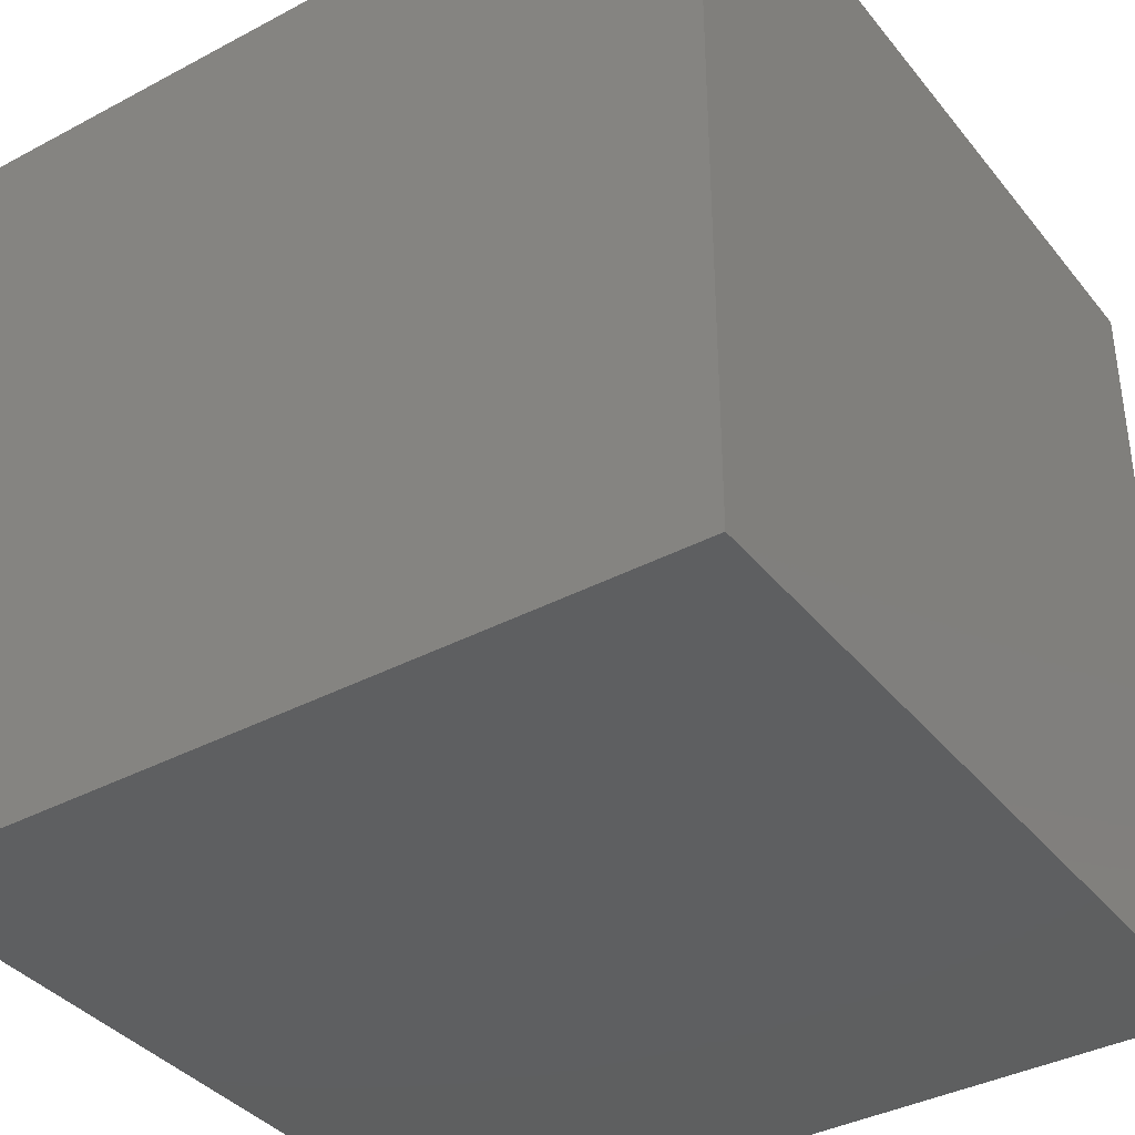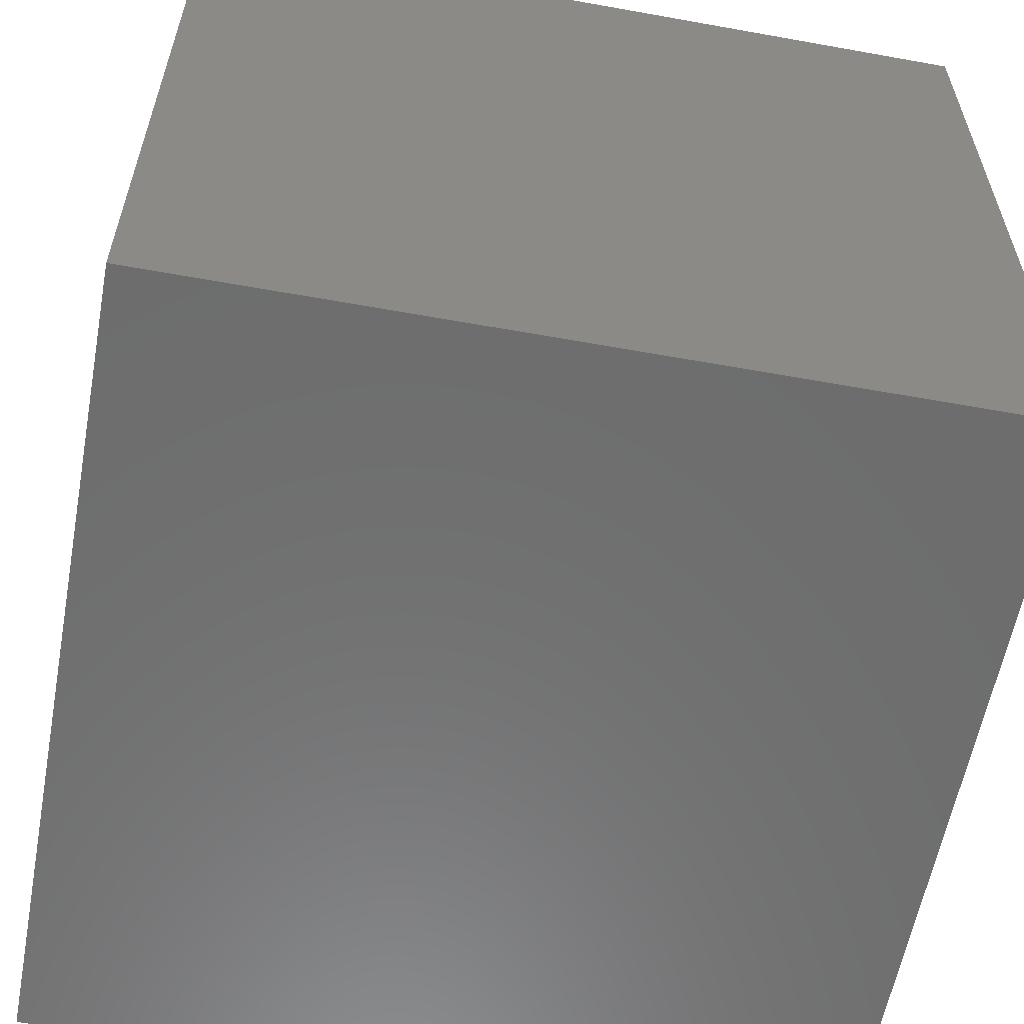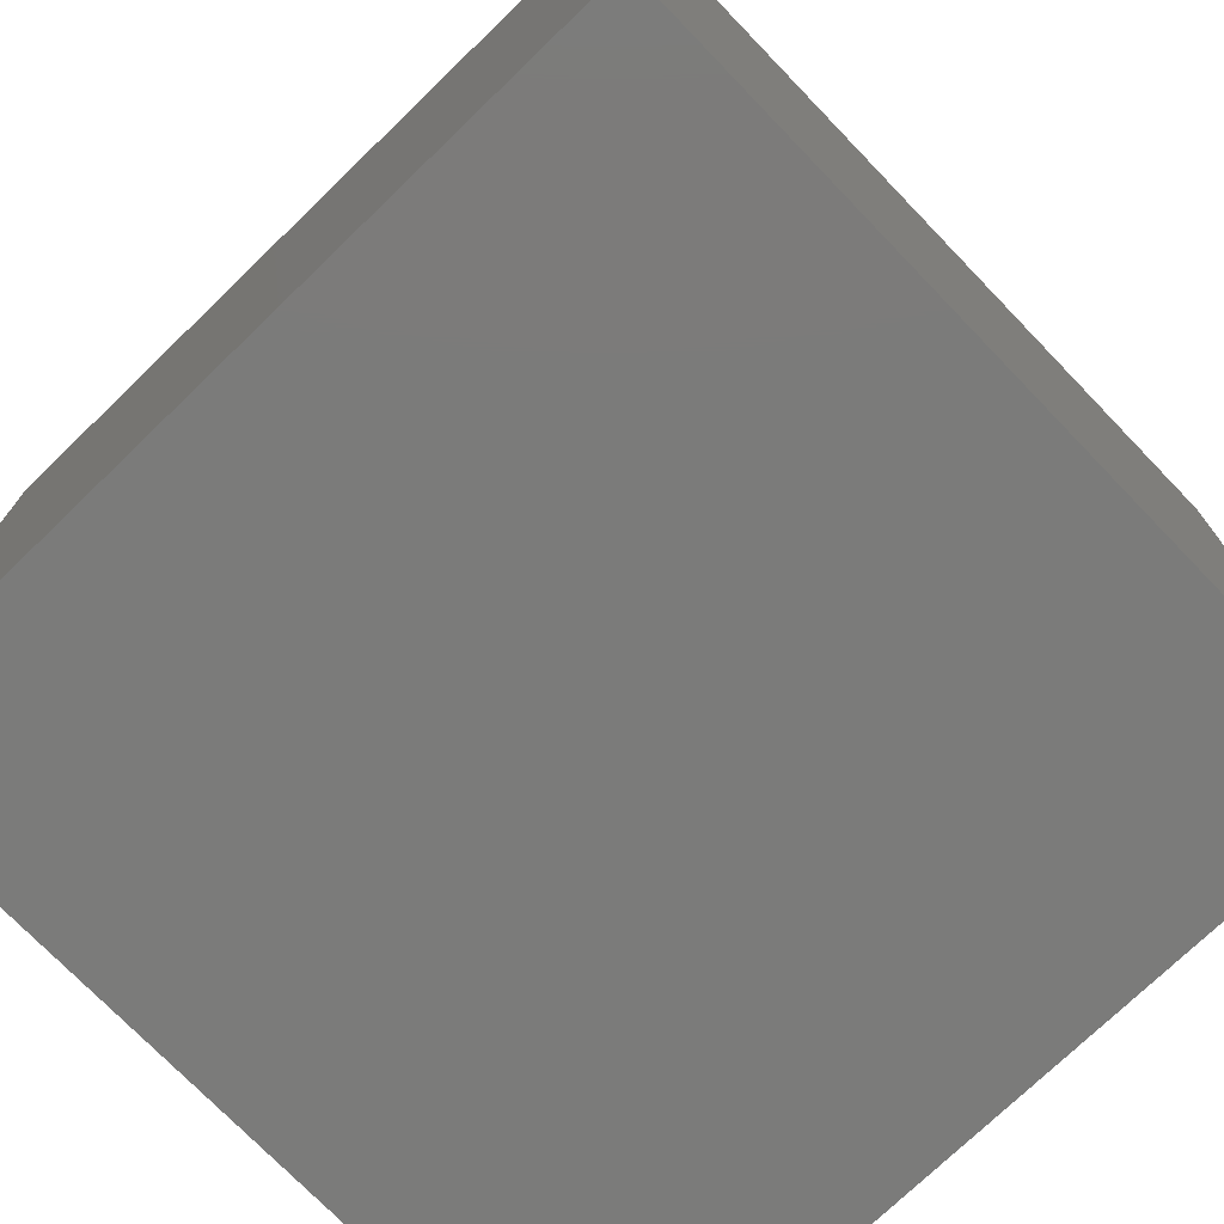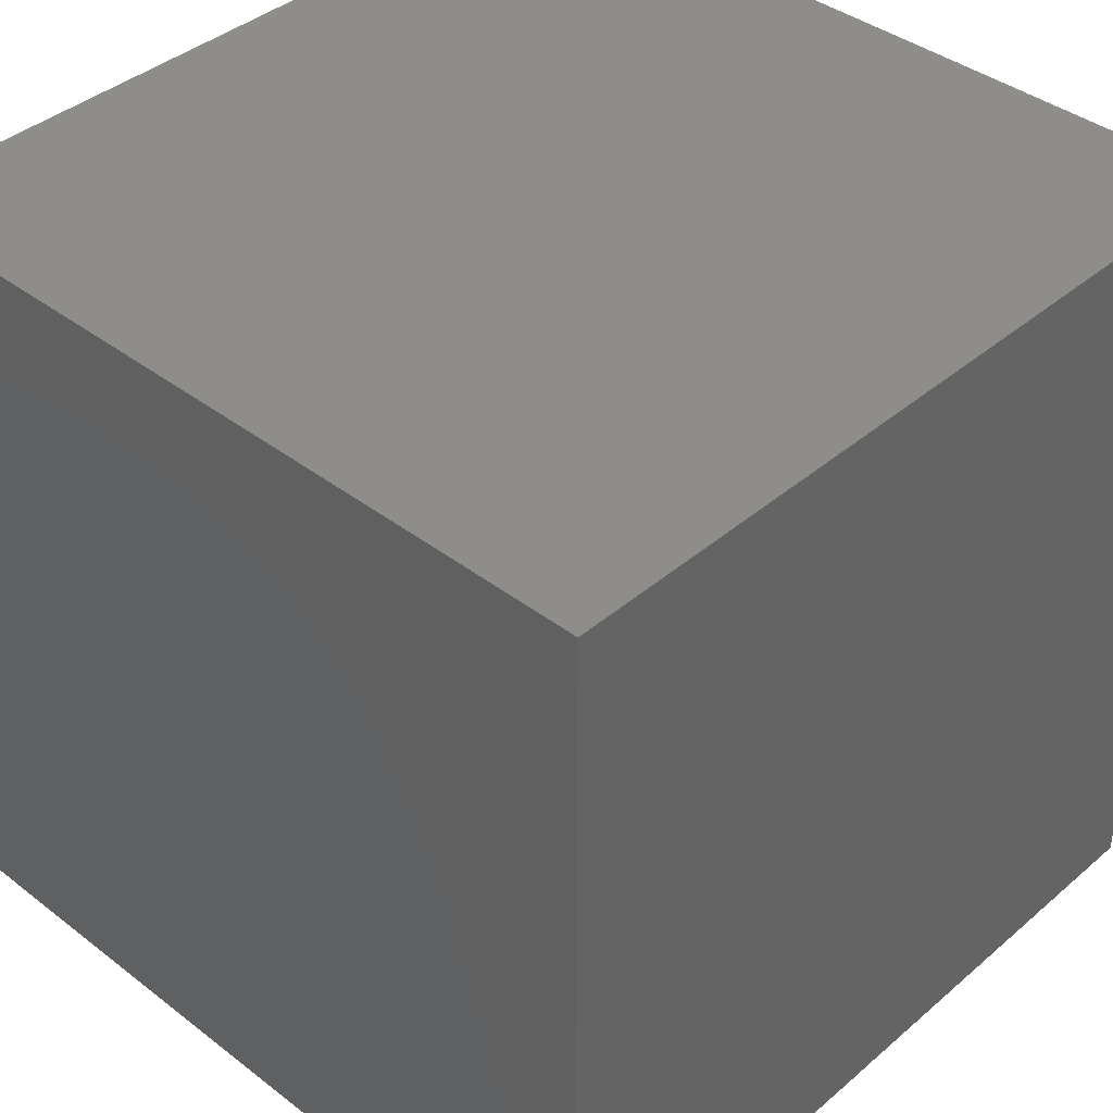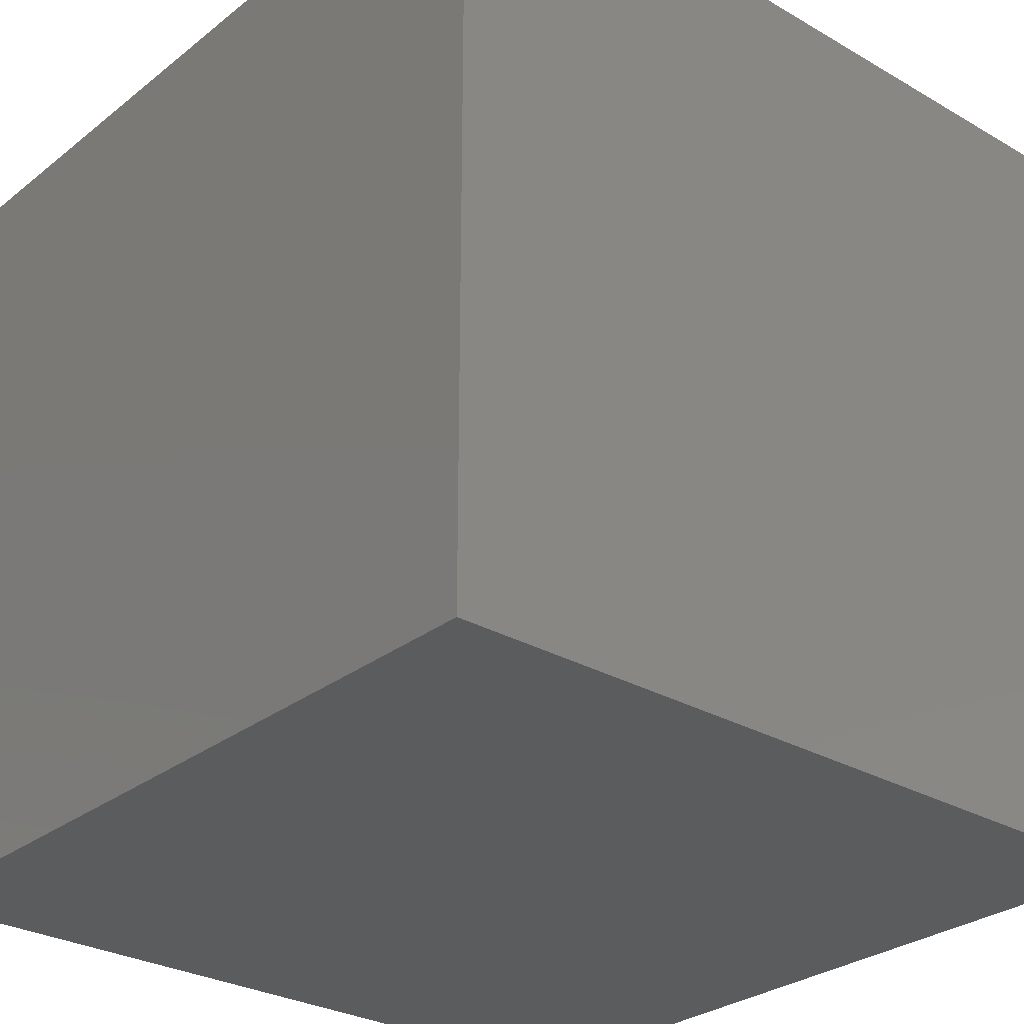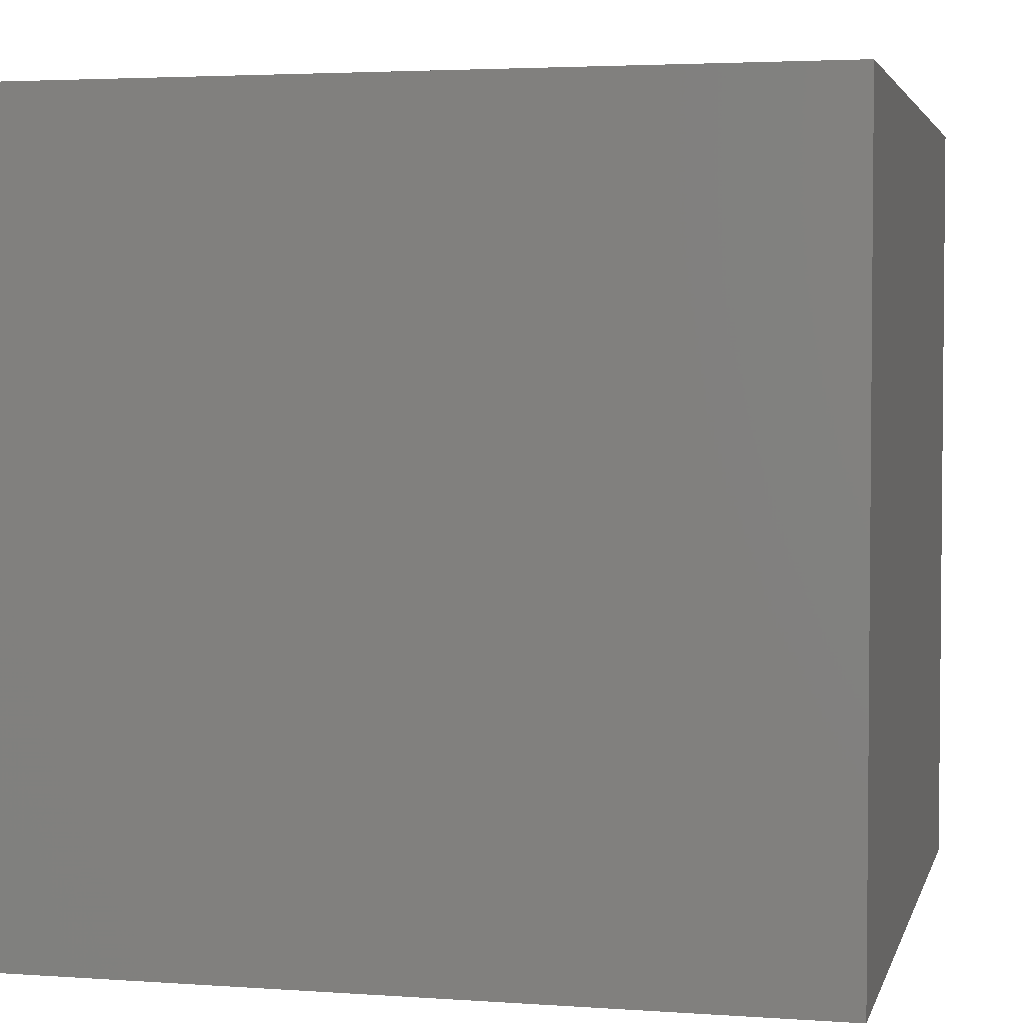
<metadata>
{"format":"stl","ext":"stl","renderer":"f3d","projection":"perspective","resolution":1024,"background":"white","views":[{"elev":-37.8,"azim":124.1,"up":"+Z"},{"elev":-59.3,"azim":169.5,"up":"+Y"},{"elev":-74.3,"azim":134.0,"up":"+Y"},{"elev":39.9,"azim":-136.5,"up":"+Y"},{"elev":-28.8,"azim":139.2,"up":"+Z"},{"elev":3.4,"azim":-166.6,"up":"+Z"}]}
</metadata>
<code>
# stl→obj: 192 verts, 380 faces
v 0 10 10
v 0 10 0
v 0 0 10
v 0 0 0
v 8.963 4.754 10
v 10 0 10
v 8.996 5.281 10
v 10 10 10
v 8.963 5.808 10
v 4.004 9.411 10
v 3.492 9.28 10
v 3.002 9.085 10
v 8.864 4.235 10
v 8.701 3.733 10
v 8.476 3.255 10
v 8.193 2.809 10
v 7.857 2.403 10
v 7.472 2.041 10
v 6.091 9.28 10
v 6.582 9.085 10
v 7.045 8.831 10
v 7.472 8.52 10
v 7.857 8.159 10
v 8.193 7.752 10
v 8.476 7.306 10
v 7.045 1.731 10
v 6.582 1.476 10
v 6.091 1.282 10
v 5.58 1.151 10
v 5.056 1.085 10
v 4.528 1.085 10
v 4.004 1.151 10
v 3.492 1.282 10
v 3.002 1.476 10
v 2.539 1.731 10
v 4.528 9.477 10
v 5.056 9.477 10
v 5.58 9.411 10
v 8.701 6.829 10
v 8.864 6.326 10
v 2.112 2.041 10
v 1.727 2.403 10
v 1.39 2.809 10
v 1.107 3.255 10
v 0.8824 3.733 10
v 0.7193 4.235 10
v 0.7193 6.326 10
v 0.8824 6.829 10
v 1.107 7.306 10
v 1.39 7.752 10
v 1.727 8.159 10
v 0.6203 4.754 10
v 0.5872 5.281 10
v 0.6203 5.808 10
v 2.112 8.52 10
v 2.539 8.831 10
v 10 10 0
v 10 0 0
v 8.963 4.754 6.898
v 8.996 5.281 6.898
v 8.963 5.808 6.898
v 8.864 6.326 6.898
v 8.701 6.829 6.898
v 8.476 7.306 6.898
v 8.193 7.752 6.898
v 7.857 8.159 6.898
v 7.472 8.52 6.898
v 7.045 8.831 6.898
v 6.582 9.085 6.898
v 6.091 9.28 6.898
v 5.58 9.411 6.898
v 5.056 9.477 6.898
v 4.528 9.477 6.898
v 4.004 9.411 6.898
v 3.492 9.28 6.898
v 3.002 9.085 6.898
v 2.539 8.831 6.898
v 2.112 8.52 6.898
v 1.727 8.159 6.898
v 1.39 7.752 6.898
v 1.107 7.306 6.898
v 0.8824 6.829 6.898
v 0.7193 6.326 6.898
v 0.6203 5.808 6.898
v 0.5872 5.281 6.898
v 0.6203 4.754 6.898
v 0.7193 4.235 6.898
v 0.8824 3.733 6.898
v 1.107 3.255 6.898
v 1.39 2.809 6.898
v 1.727 2.403 6.898
v 2.112 2.041 6.898
v 2.539 1.731 6.898
v 3.002 1.476 6.898
v 3.492 1.282 6.898
v 4.004 1.151 6.898
v 4.528 1.085 6.898
v 5.056 1.085 6.898
v 5.58 1.151 6.898
v 6.091 1.282 6.898
v 6.582 1.476 6.898
v 7.045 1.731 6.898
v 7.472 2.041 6.898
v 7.857 2.403 6.898
v 8.193 2.809 6.898
v 8.476 3.255 6.898
v 8.701 3.733 6.898
v 8.864 4.235 6.898
v 6.248 7.804 6.898
v 5.856 7.993 6.898
v 5.44 8.121 6.898
v 5.009 8.186 6.898
v 4.574 8.186 6.898
v 4.144 8.121 6.898
v 3.727 7.993 6.898
v 7.416 4.017 6.898
v 7.575 4.422 6.898
v 7.672 4.847 6.898
v 7.705 5.281 6.898
v 7.672 5.715 6.898
v 7.575 6.139 6.898
v 5.856 2.569 6.898
v 6.248 2.758 6.898
v 6.608 3.003 6.898
v 6.927 3.299 6.898
v 7.199 3.64 6.898
v 3.335 2.758 6.898
v 3.727 2.569 6.898
v 4.144 2.441 6.898
v 4.574 2.376 6.898
v 5.009 2.376 6.898
v 5.44 2.441 6.898
v 7.416 6.545 6.898
v 7.199 6.922 6.898
v 6.927 7.262 6.898
v 6.608 7.558 6.898
v 3.335 7.804 6.898
v 2.975 7.558 6.898
v 2.656 7.262 6.898
v 2.385 6.922 6.898
v 2.167 6.545 6.898
v 2.008 4.422 6.898
v 2.167 4.017 6.898
v 2.385 3.64 6.898
v 2.656 3.299 6.898
v 2.975 3.003 6.898
v 2.008 6.139 6.898
v 1.911 5.715 6.898
v 1.879 5.281 6.898
v 1.911 4.847 6.898
v 7.705 5.281 10
v 7.672 4.847 10
v 7.575 4.422 10
v 7.416 4.017 10
v 7.199 3.64 10
v 6.927 3.299 10
v 6.608 3.003 10
v 6.248 2.758 10
v 5.856 2.569 10
v 5.44 2.441 10
v 5.009 2.376 10
v 4.574 2.376 10
v 4.144 2.441 10
v 3.727 2.569 10
v 3.335 2.758 10
v 2.975 3.003 10
v 2.656 3.299 10
v 2.385 3.64 10
v 2.167 4.017 10
v 2.008 4.422 10
v 1.911 4.847 10
v 1.879 5.281 10
v 1.911 5.715 10
v 2.008 6.139 10
v 2.167 6.545 10
v 2.385 6.922 10
v 2.656 7.262 10
v 2.975 7.558 10
v 3.335 7.804 10
v 3.727 7.993 10
v 4.144 8.121 10
v 4.574 8.186 10
v 5.009 8.186 10
v 5.44 8.121 10
v 5.856 7.993 10
v 6.248 7.804 10
v 6.608 7.558 10
v 6.927 7.262 10
v 7.199 6.922 10
v 7.416 6.545 10
v 7.575 6.139 10
v 7.672 5.715 10
f 1 2 3
f 3 2 4
f 5 6 7
f 7 6 8
f 7 8 9
f 10 1 11
f 11 1 12
f 5 13 6
f 6 13 14
f 6 14 15
f 15 16 6
f 6 16 17
f 6 17 18
f 19 20 8
f 8 20 21
f 8 21 22
f 22 23 8
f 8 23 24
f 8 24 25
f 18 26 6
f 6 26 27
f 6 27 28
f 28 29 6
f 6 29 30
f 6 30 3
f 3 30 31
f 3 31 32
f 32 33 3
f 3 33 34
f 3 34 35
f 10 36 1
f 1 36 37
f 1 37 8
f 8 37 38
f 8 38 19
f 25 39 8
f 8 39 40
f 8 40 9
f 35 41 3
f 3 41 42
f 3 42 43
f 43 44 3
f 3 44 45
f 3 45 46
f 47 48 1
f 48 49 1
f 1 49 50
f 1 50 51
f 46 52 3
f 3 52 53
f 3 53 1
f 1 53 54
f 1 54 47
f 51 55 1
f 1 55 56
f 1 56 12
f 57 8 58
f 58 8 6
f 2 57 4
f 4 57 58
f 8 57 1
f 1 57 2
f 58 6 4
f 4 6 3
f 59 7 60
f 60 7 9
f 60 9 61
f 61 9 40
f 61 40 62
f 62 40 39
f 62 39 63
f 63 39 25
f 63 25 64
f 64 25 24
f 64 24 65
f 65 24 23
f 65 23 66
f 66 23 22
f 66 22 67
f 67 22 21
f 67 21 68
f 68 21 20
f 68 20 69
f 69 20 19
f 69 19 70
f 70 19 38
f 70 38 71
f 71 38 37
f 71 37 72
f 72 37 36
f 72 36 73
f 73 36 10
f 73 10 74
f 74 10 11
f 74 11 75
f 75 11 12
f 75 12 76
f 76 12 56
f 76 56 77
f 77 56 55
f 77 55 78
f 78 55 51
f 78 51 79
f 79 51 50
f 79 50 80
f 80 50 49
f 80 49 81
f 81 49 48
f 81 48 82
f 82 48 47
f 82 47 83
f 83 47 54
f 83 54 84
f 84 54 53
f 84 53 85
f 85 53 52
f 85 52 86
f 86 52 46
f 86 46 87
f 87 46 45
f 87 45 88
f 88 45 44
f 88 44 89
f 89 44 43
f 89 43 90
f 90 43 42
f 90 42 91
f 91 42 41
f 91 41 92
f 92 41 35
f 92 35 93
f 93 35 34
f 93 34 94
f 94 34 33
f 94 33 95
f 95 33 32
f 95 32 96
f 96 32 31
f 96 31 97
f 97 31 30
f 97 30 98
f 98 30 29
f 98 29 99
f 99 29 28
f 99 28 100
f 100 28 27
f 100 27 101
f 101 27 26
f 101 26 102
f 102 26 18
f 102 18 103
f 103 18 17
f 103 17 104
f 104 17 16
f 104 16 105
f 105 16 15
f 105 15 106
f 106 15 14
f 106 14 107
f 107 14 13
f 107 13 108
f 108 13 5
f 108 5 59
f 59 5 7
f 109 69 110
f 110 69 70
f 110 70 111
f 111 70 71
f 111 71 112
f 112 71 72
f 112 72 113
f 113 72 73
f 113 73 114
f 114 73 74
f 114 74 115
f 116 107 117
f 117 107 108
f 117 108 118
f 118 108 59
f 118 59 119
f 119 59 60
f 119 60 120
f 120 60 61
f 120 61 121
f 122 101 123
f 123 101 102
f 123 102 124
f 124 102 103
f 124 103 125
f 125 103 104
f 125 104 126
f 126 104 105
f 126 105 116
f 116 105 106
f 116 106 107
f 127 94 128
f 128 94 95
f 128 95 129
f 129 95 96
f 129 96 130
f 130 96 97
f 130 97 131
f 131 97 98
f 131 98 132
f 132 98 99
f 132 99 122
f 122 99 100
f 122 100 101
f 61 62 121
f 121 62 63
f 121 63 133
f 133 63 64
f 133 64 134
f 134 64 65
f 134 65 135
f 135 65 66
f 135 66 136
f 136 66 67
f 136 67 109
f 109 67 68
f 109 68 69
f 74 75 115
f 115 75 76
f 115 76 137
f 137 76 77
f 137 77 138
f 138 77 78
f 138 78 139
f 139 78 79
f 139 79 140
f 140 79 80
f 140 80 141
f 142 88 143
f 143 88 89
f 143 89 144
f 144 89 90
f 144 90 145
f 145 90 91
f 145 91 146
f 146 91 92
f 146 92 127
f 127 92 93
f 127 93 94
f 80 81 141
f 141 81 82
f 141 82 147
f 147 82 83
f 147 83 148
f 148 83 84
f 148 84 149
f 149 84 85
f 149 85 150
f 150 85 86
f 150 86 142
f 142 86 87
f 142 87 88
f 120 151 119
f 119 151 152
f 119 152 118
f 118 152 153
f 118 153 117
f 117 153 154
f 117 154 116
f 116 154 155
f 116 155 126
f 126 155 156
f 126 156 125
f 125 156 157
f 125 157 124
f 124 157 158
f 124 158 123
f 123 158 159
f 123 159 122
f 122 159 160
f 122 160 132
f 132 160 161
f 132 161 131
f 131 161 162
f 131 162 130
f 130 162 163
f 130 163 129
f 129 163 164
f 129 164 128
f 128 164 165
f 128 165 127
f 127 165 166
f 127 166 146
f 146 166 167
f 146 167 145
f 145 167 168
f 145 168 144
f 144 168 169
f 144 169 143
f 143 169 170
f 143 170 142
f 142 170 171
f 142 171 150
f 150 171 172
f 150 172 149
f 149 172 173
f 149 173 148
f 148 173 174
f 148 174 147
f 147 174 175
f 147 175 141
f 141 175 176
f 141 176 140
f 140 176 177
f 140 177 139
f 139 177 178
f 139 178 138
f 138 178 179
f 138 179 137
f 137 179 180
f 137 180 115
f 115 180 181
f 115 181 114
f 114 181 182
f 114 182 113
f 113 182 183
f 113 183 112
f 112 183 184
f 112 184 111
f 111 184 185
f 111 185 110
f 110 185 186
f 110 186 109
f 109 186 187
f 109 187 136
f 136 187 188
f 136 188 135
f 135 188 189
f 135 189 134
f 134 189 190
f 134 190 133
f 133 190 191
f 133 191 121
f 121 191 192
f 121 192 120
f 120 192 151
f 190 189 163
f 189 188 163
f 163 188 187
f 163 187 186
f 163 183 182
f 186 185 163
f 163 185 184
f 163 184 183
f 182 181 163
f 163 181 180
f 163 180 179
f 190 163 191
f 191 163 162
f 191 162 161
f 163 176 175
f 170 163 171
f 171 163 172
f 179 178 163
f 163 178 177
f 163 177 176
f 175 174 163
f 163 174 173
f 163 173 172
f 170 169 163
f 163 169 168
f 163 168 167
f 167 166 163
f 163 166 165
f 163 165 164
f 161 160 191
f 191 160 159
f 191 159 192
f 192 159 151
f 156 155 157
f 157 155 158
f 155 154 158
f 158 154 153
f 158 153 159
f 159 153 152
f 159 152 151

</code>
